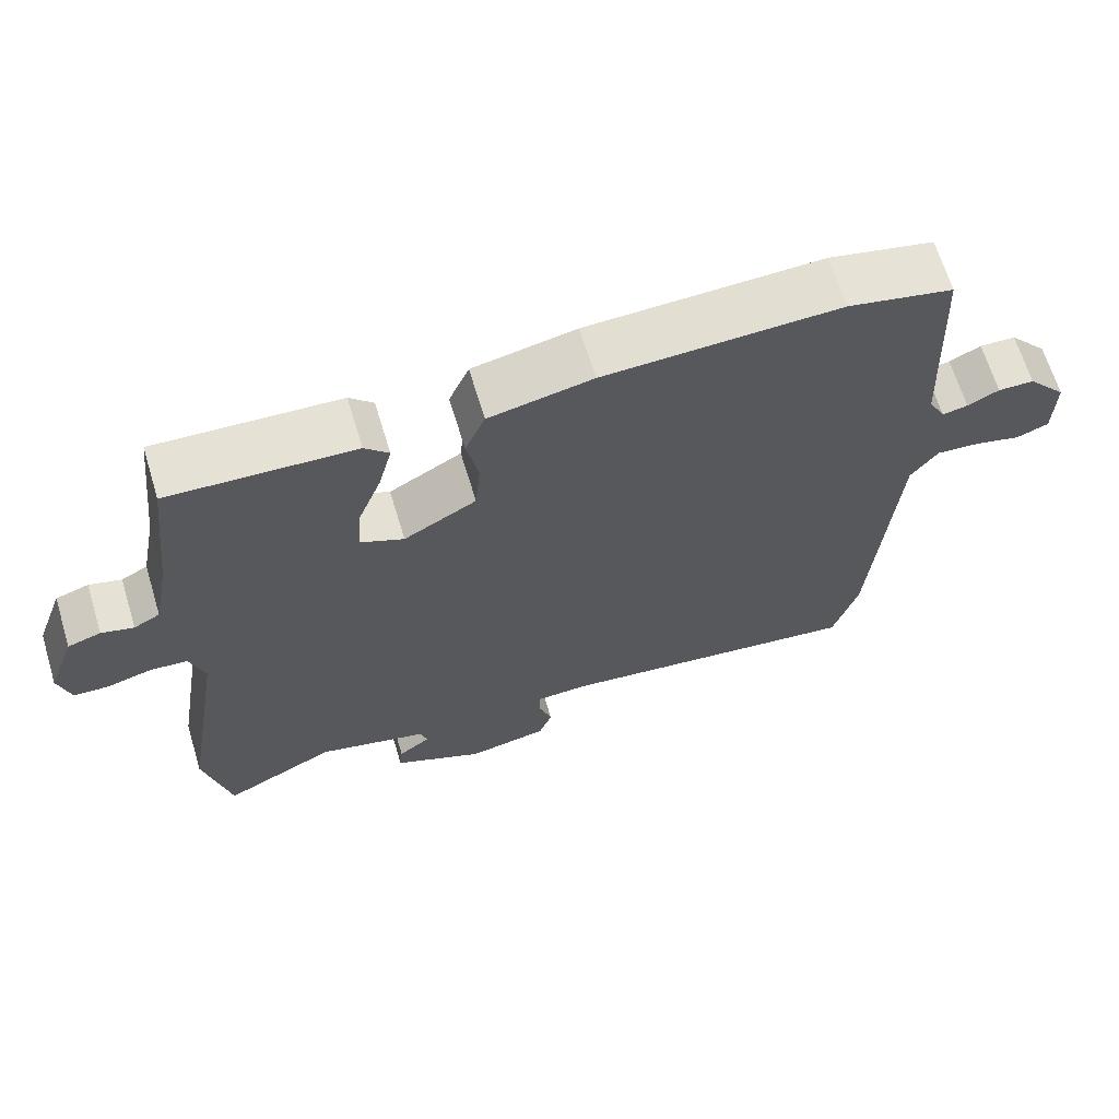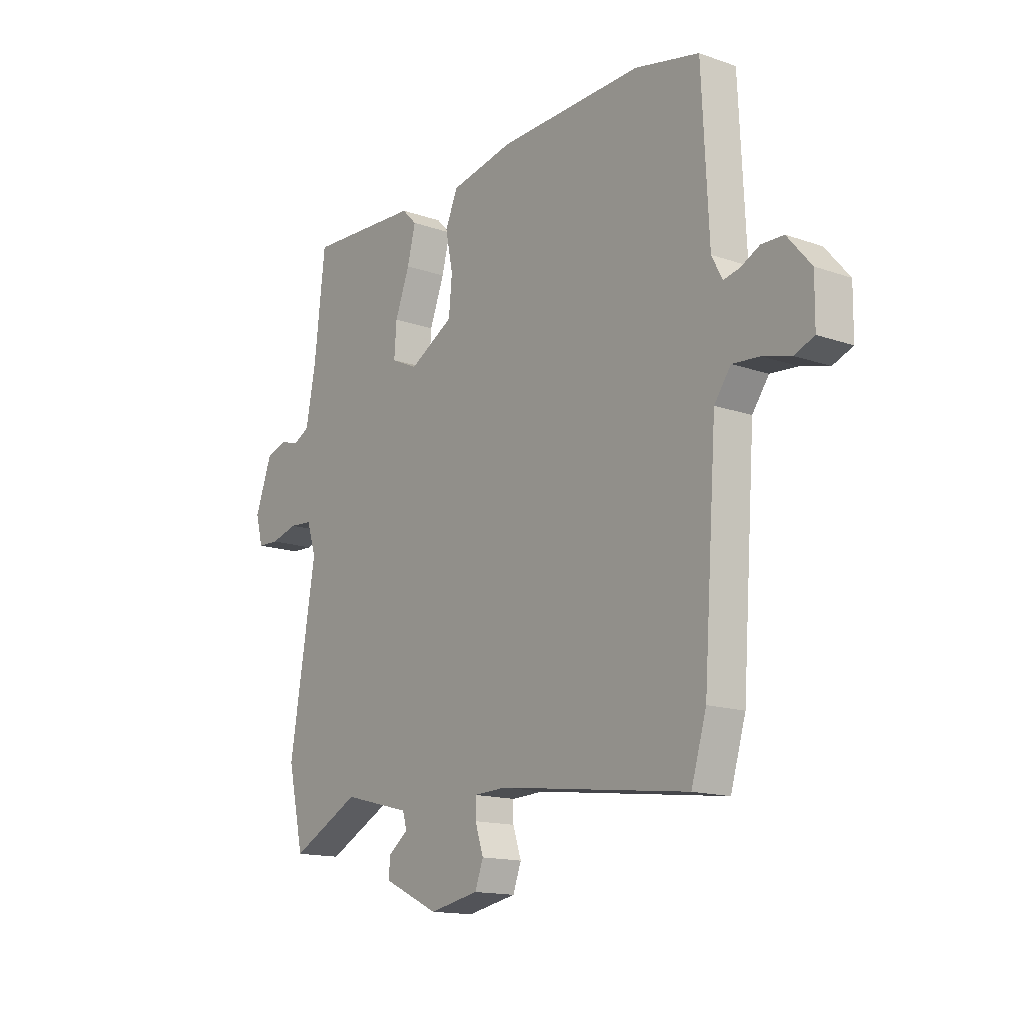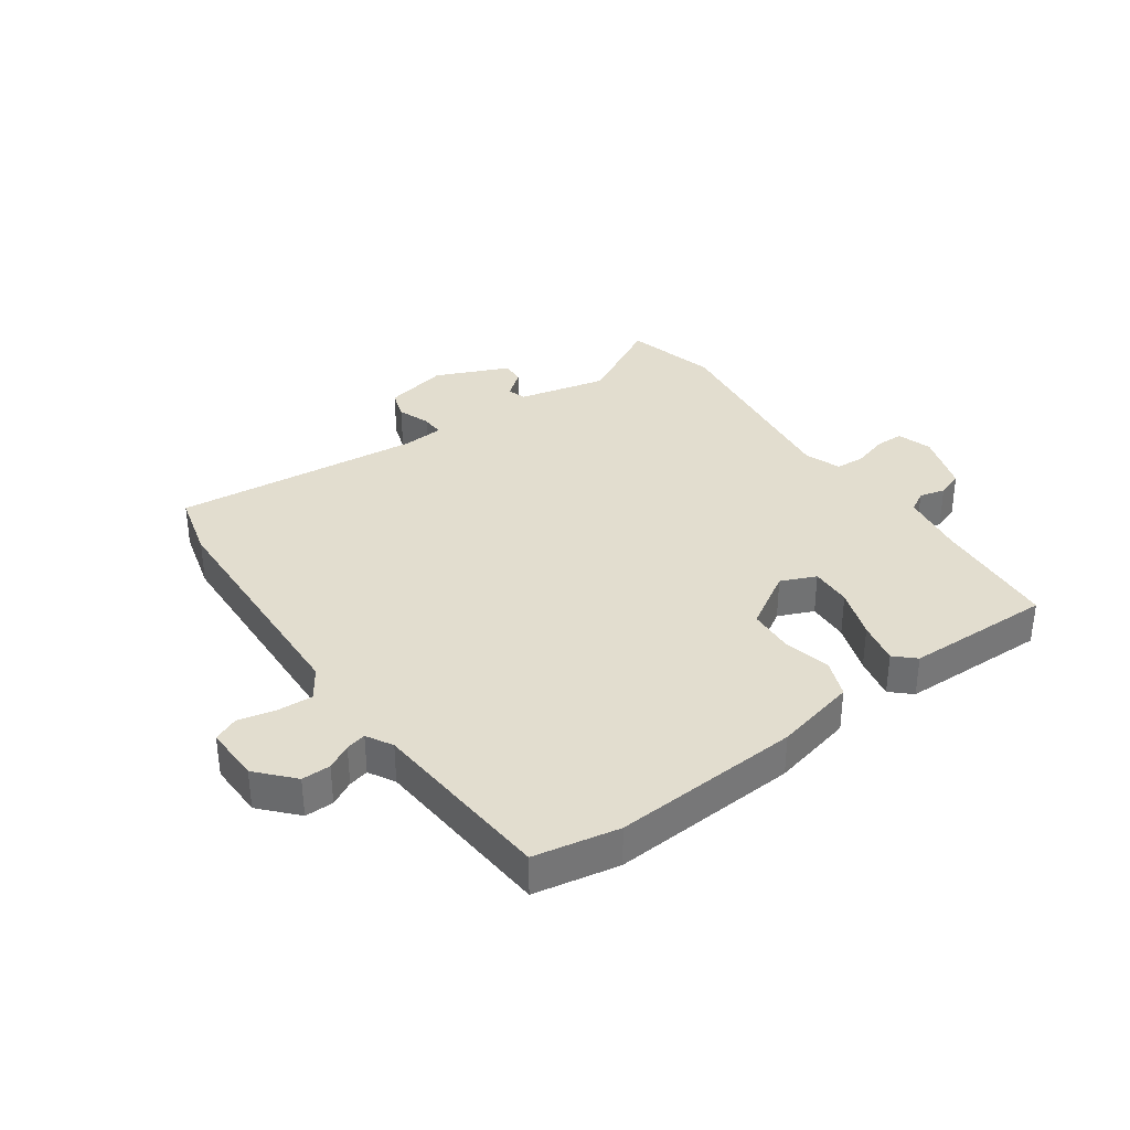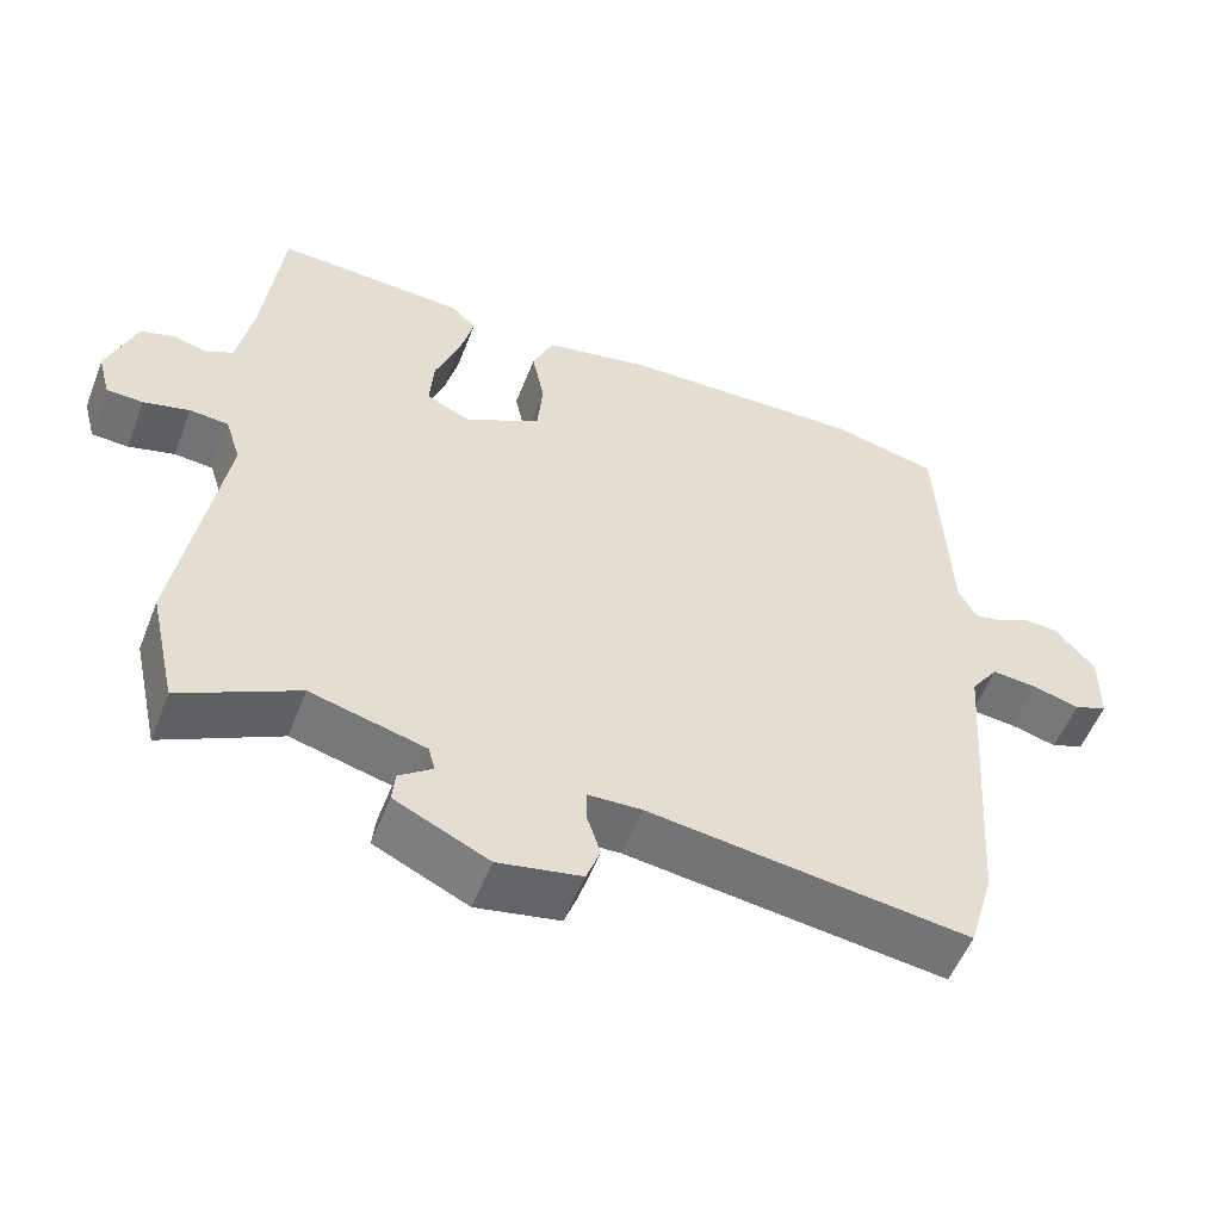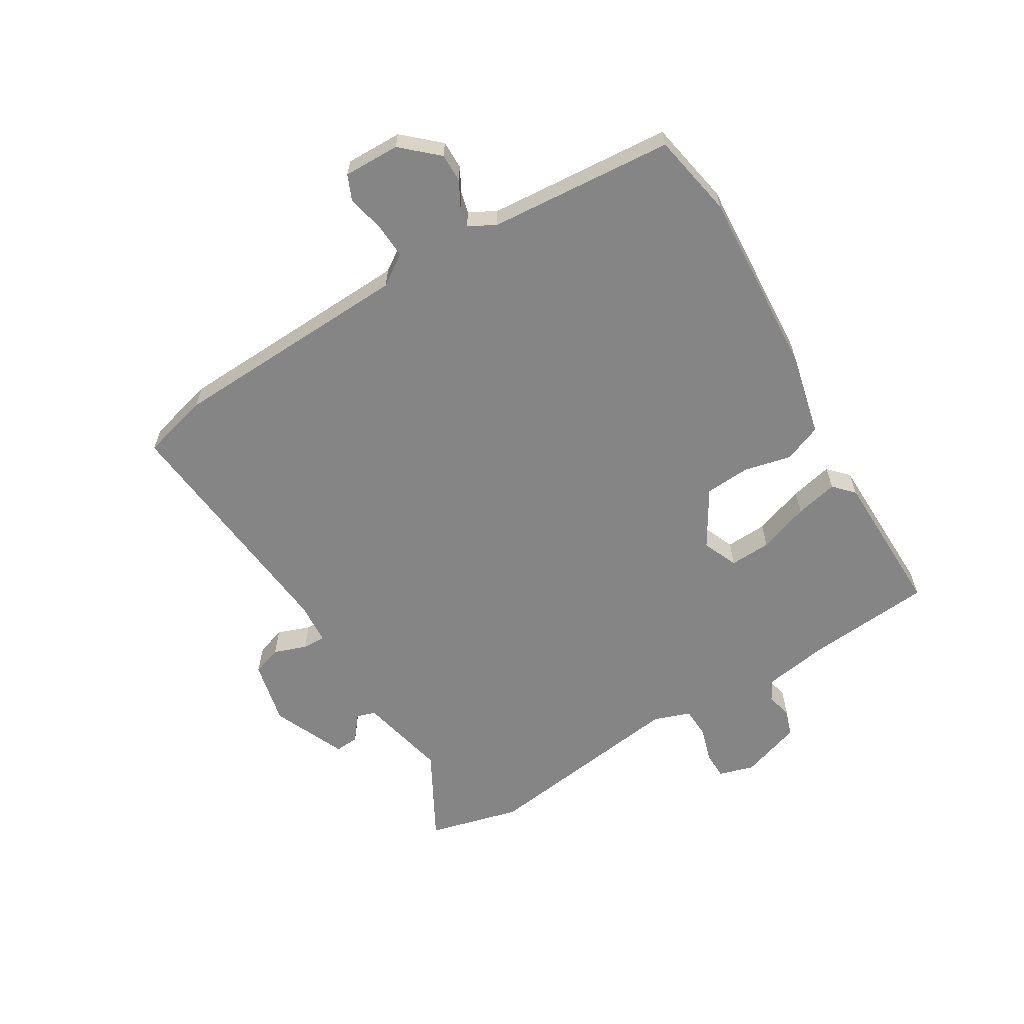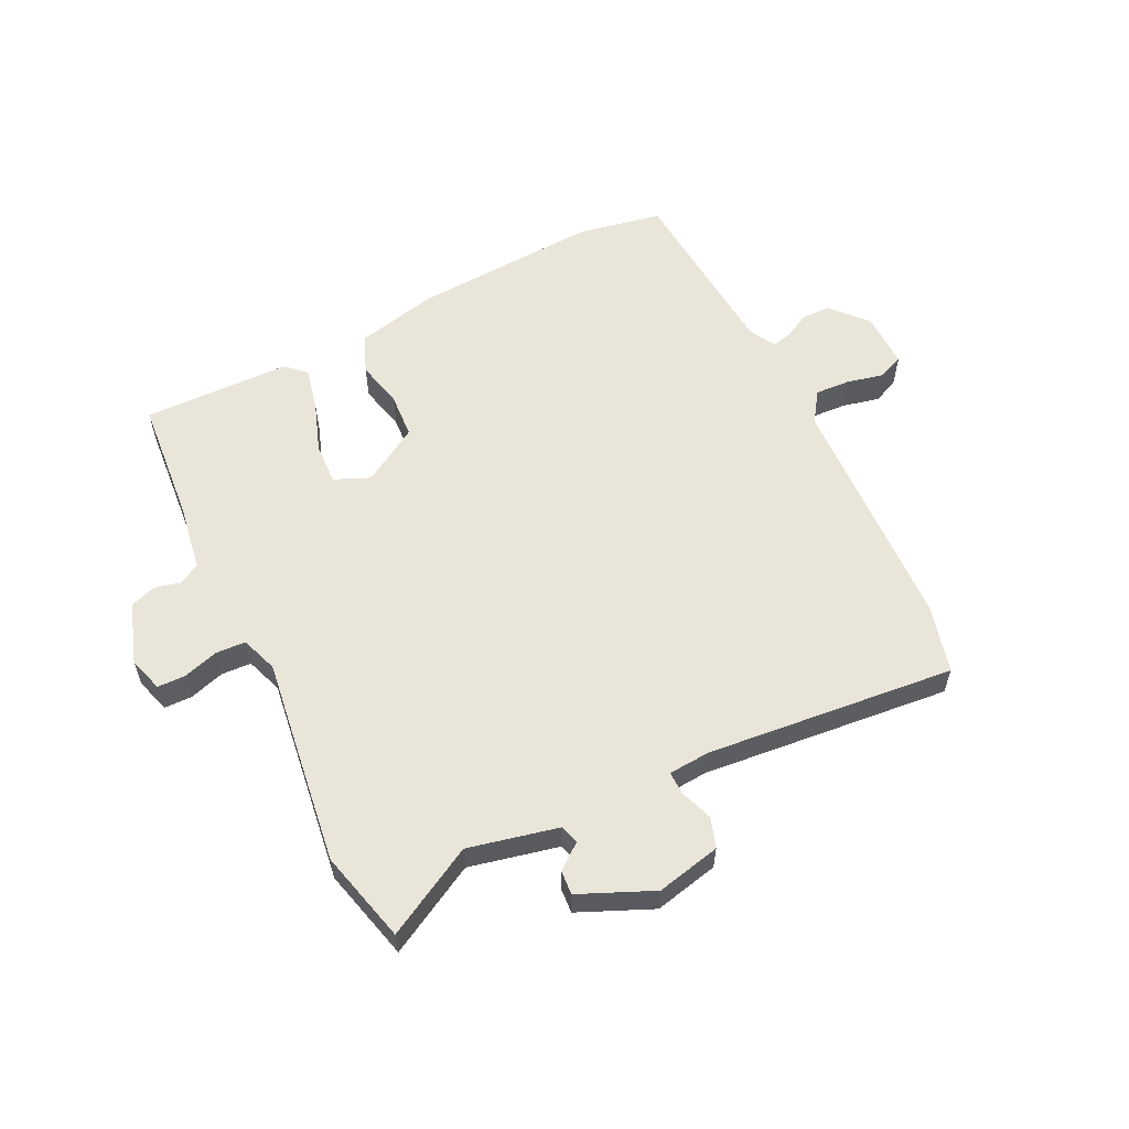
<metadata>
{"format":"obj","ext":"obj","renderer":"f3d","projection":"perspective","resolution":1024,"background":"white","views":[{"elev":66.2,"azim":163.1,"up":"+Z"},{"elev":-14.9,"azim":-126.9,"up":"+Z"},{"elev":35.0,"azim":-37.1,"up":"+Y"},{"elev":-54.6,"azim":158.8,"up":"+Z"},{"elev":-61.9,"azim":-60.6,"up":"+Y"},{"elev":58.1,"azim":152.2,"up":"+Y"}]}
</metadata>
<code>
v 0.525 0.07 -0.39
v 0.49 0.07 -0.545
v 0.339 0.07 -0.468
v 0.191 0.07 -0.506
v 0.182 0.07 -0.538
v 0.225 0.07 -0.57
v 0.229 0.07 -0.61
v 0.108 0.07 -0.667
v 0 0.07 -0.646
v -0.018 0.07 -0.597
v 0 0.07 -0.542
v 0 0.07 -0.503
v -0.07 0.07 -0.5
v -0.484 0.07 -0.553
v -0.517 0.07 -0.442
v -0.546 0.07 -0.035
v -0.582 0.07 0.015
v -0.641 0.07 0.01
v -0.702 0.07 -0.006
v -0.745 0.07 0.011
v -0.746 0.07 0.105
v -0.694 0.07 0.166
v -0.646 0.07 0.167
v -0.604 0.07 0.146
v -0.57 0.07 0.139
v -0.547 0.07 0.183
v -0.532 0.07 0.493
v -0.392 0.07 0.524
v -0.078 0.07 0.514
v 0.06 0.07 0.486
v 0.087 0.07 0.423
v 0.071 0.07 0.344
v 0.078 0.07 0.268
v 0.175 0.07 0.213
v 0.233 0.07 0.24
v 0.228 0.07 0.309
v 0.196 0.07 0.393
v 0.178 0.07 0.464
v 0.21 0.07 0.496
v 0.456 0.07 0.508
v 0.48 0.07 0.298
v 0.501 0.07 0.189
v 0.536 0.07 0.17
v 0.579 0.07 0.182
v 0.623 0.07 0.168
v 0.66 0.07 0.067
v 0.644 0.07 0.008
v 0.597 0.07 0.006
v 0.538 0.07 0.022
v 0.488 0.07 0.018
v 0.468 0.07 -0.044
v 0.525 0 -0.39
v 0.49 0 -0.545
v 0.339 0 -0.468
v 0.191 0 -0.506
v 0.182 0 -0.538
v 0.225 0 -0.57
v 0.229 0 -0.61
v 0.108 0 -0.667
v 0 0 -0.646
v -0.018 0 -0.597
v 0 0 -0.542
v 0 0 -0.503
v -0.07 0 -0.5
v -0.484 0 -0.553
v -0.517 0 -0.442
v -0.546 0 -0.035
v -0.582 0 0.015
v -0.641 0 0.01
v -0.702 0 -0.006
v -0.745 0 0.011
v -0.746 0 0.105
v -0.694 0 0.166
v -0.646 0 0.167
v -0.604 0 0.146
v -0.57 0 0.139
v -0.547 0 0.183
v -0.532 0 0.493
v -0.392 0 0.524
v -0.078 0 0.514
v 0.06 0 0.486
v 0.087 0 0.423
v 0.071 0 0.344
v 0.078 0 0.268
v 0.175 0 0.213
v 0.233 0 0.24
v 0.228 0 0.309
v 0.196 0 0.393
v 0.178 0 0.464
v 0.21 0 0.496
v 0.456 0 0.508
v 0.48 0 0.298
v 0.501 0 0.189
v 0.536 0 0.17
v 0.579 0 0.182
v 0.623 0 0.168
v 0.66 0 0.067
v 0.644 0 0.008
v 0.597 0 0.006
v 0.538 0 0.022
v 0.488 0 0.018
v 0.468 0 -0.044
f 47 48 49
f 46 47 49
f 45 46 49
f 44 45 49
f 43 44 49
f 42 43 49 50
f 41 42 50 51
f 40 41 51
f 39 40 51
f 38 39 51
f 37 38 51
f 36 37 51
f 30 31 32
f 29 30 32
f 28 29 32
f 27 28 32
f 26 27 32
f 25 26 32 33
f 22 23 24
f 21 22 24
f 20 21 24
f 19 20 24
f 18 19 24
f 17 18 24 25
f 25 33 34
f 17 25 34
f 16 17 34
f 15 16 34
f 14 15 34
f 13 14 34
f 9 10 11
f 8 9 11
f 7 8 11
f 6 7 11
f 5 6 11
f 4 5 11 12
f 13 34 35
f 12 13 35
f 4 12 35
f 3 4 35
f 35 36 51
f 3 35 51
f 2 3 51
f 1 2 51
f 100 99 98
f 100 98 97
f 100 97 96
f 100 96 95
f 100 95 94
f 101 100 94 93
f 102 101 93 92
f 102 92 91
f 102 91 90
f 102 90 89
f 102 89 88
f 102 88 87
f 83 82 81
f 83 81 80
f 83 80 79
f 83 79 78
f 83 78 77
f 84 83 77 76
f 75 74 73
f 75 73 72
f 75 72 71
f 75 71 70
f 75 70 69
f 76 75 69 68
f 85 84 76
f 85 76 68
f 85 68 67
f 85 67 66
f 85 66 65
f 85 65 64
f 62 61 60
f 62 60 59
f 62 59 58
f 62 58 57
f 62 57 56
f 63 62 56 55
f 86 85 64
f 86 64 63
f 86 63 55
f 86 55 54
f 102 87 86
f 102 86 54
f 102 54 53
f 102 53 52
f 1 52 53 2
f 2 53 54 3
f 3 54 55 4
f 4 55 56 5
f 5 56 57 6
f 6 57 58 7
f 7 58 59 8
f 8 59 60 9
f 9 60 61 10
f 10 61 62 11
f 11 62 63 12
f 12 63 64 13
f 13 64 65 14
f 14 65 66 15
f 15 66 67 16
f 16 67 68 17
f 17 68 69 18
f 18 69 70 19
f 19 70 71 20
f 20 71 72 21
f 21 72 73 22
f 22 73 74 23
f 23 74 75 24
f 24 75 76 25
f 25 76 77 26
f 26 77 78 27
f 27 78 79 28
f 28 79 80 29
f 29 80 81 30
f 30 81 82 31
f 31 82 83 32
f 32 83 84 33
f 33 84 85 34
f 34 85 86 35
f 35 86 87 36
f 36 87 88 37
f 37 88 89 38
f 38 89 90 39
f 39 90 91 40
f 40 91 92 41
f 41 92 93 42
f 42 93 94 43
f 43 94 95 44
f 44 95 96 45
f 45 96 97 46
f 46 97 98 47
f 47 98 99 48
f 48 99 100 49
f 49 100 101 50
f 50 101 102 51
f 51 102 52 1

</code>
